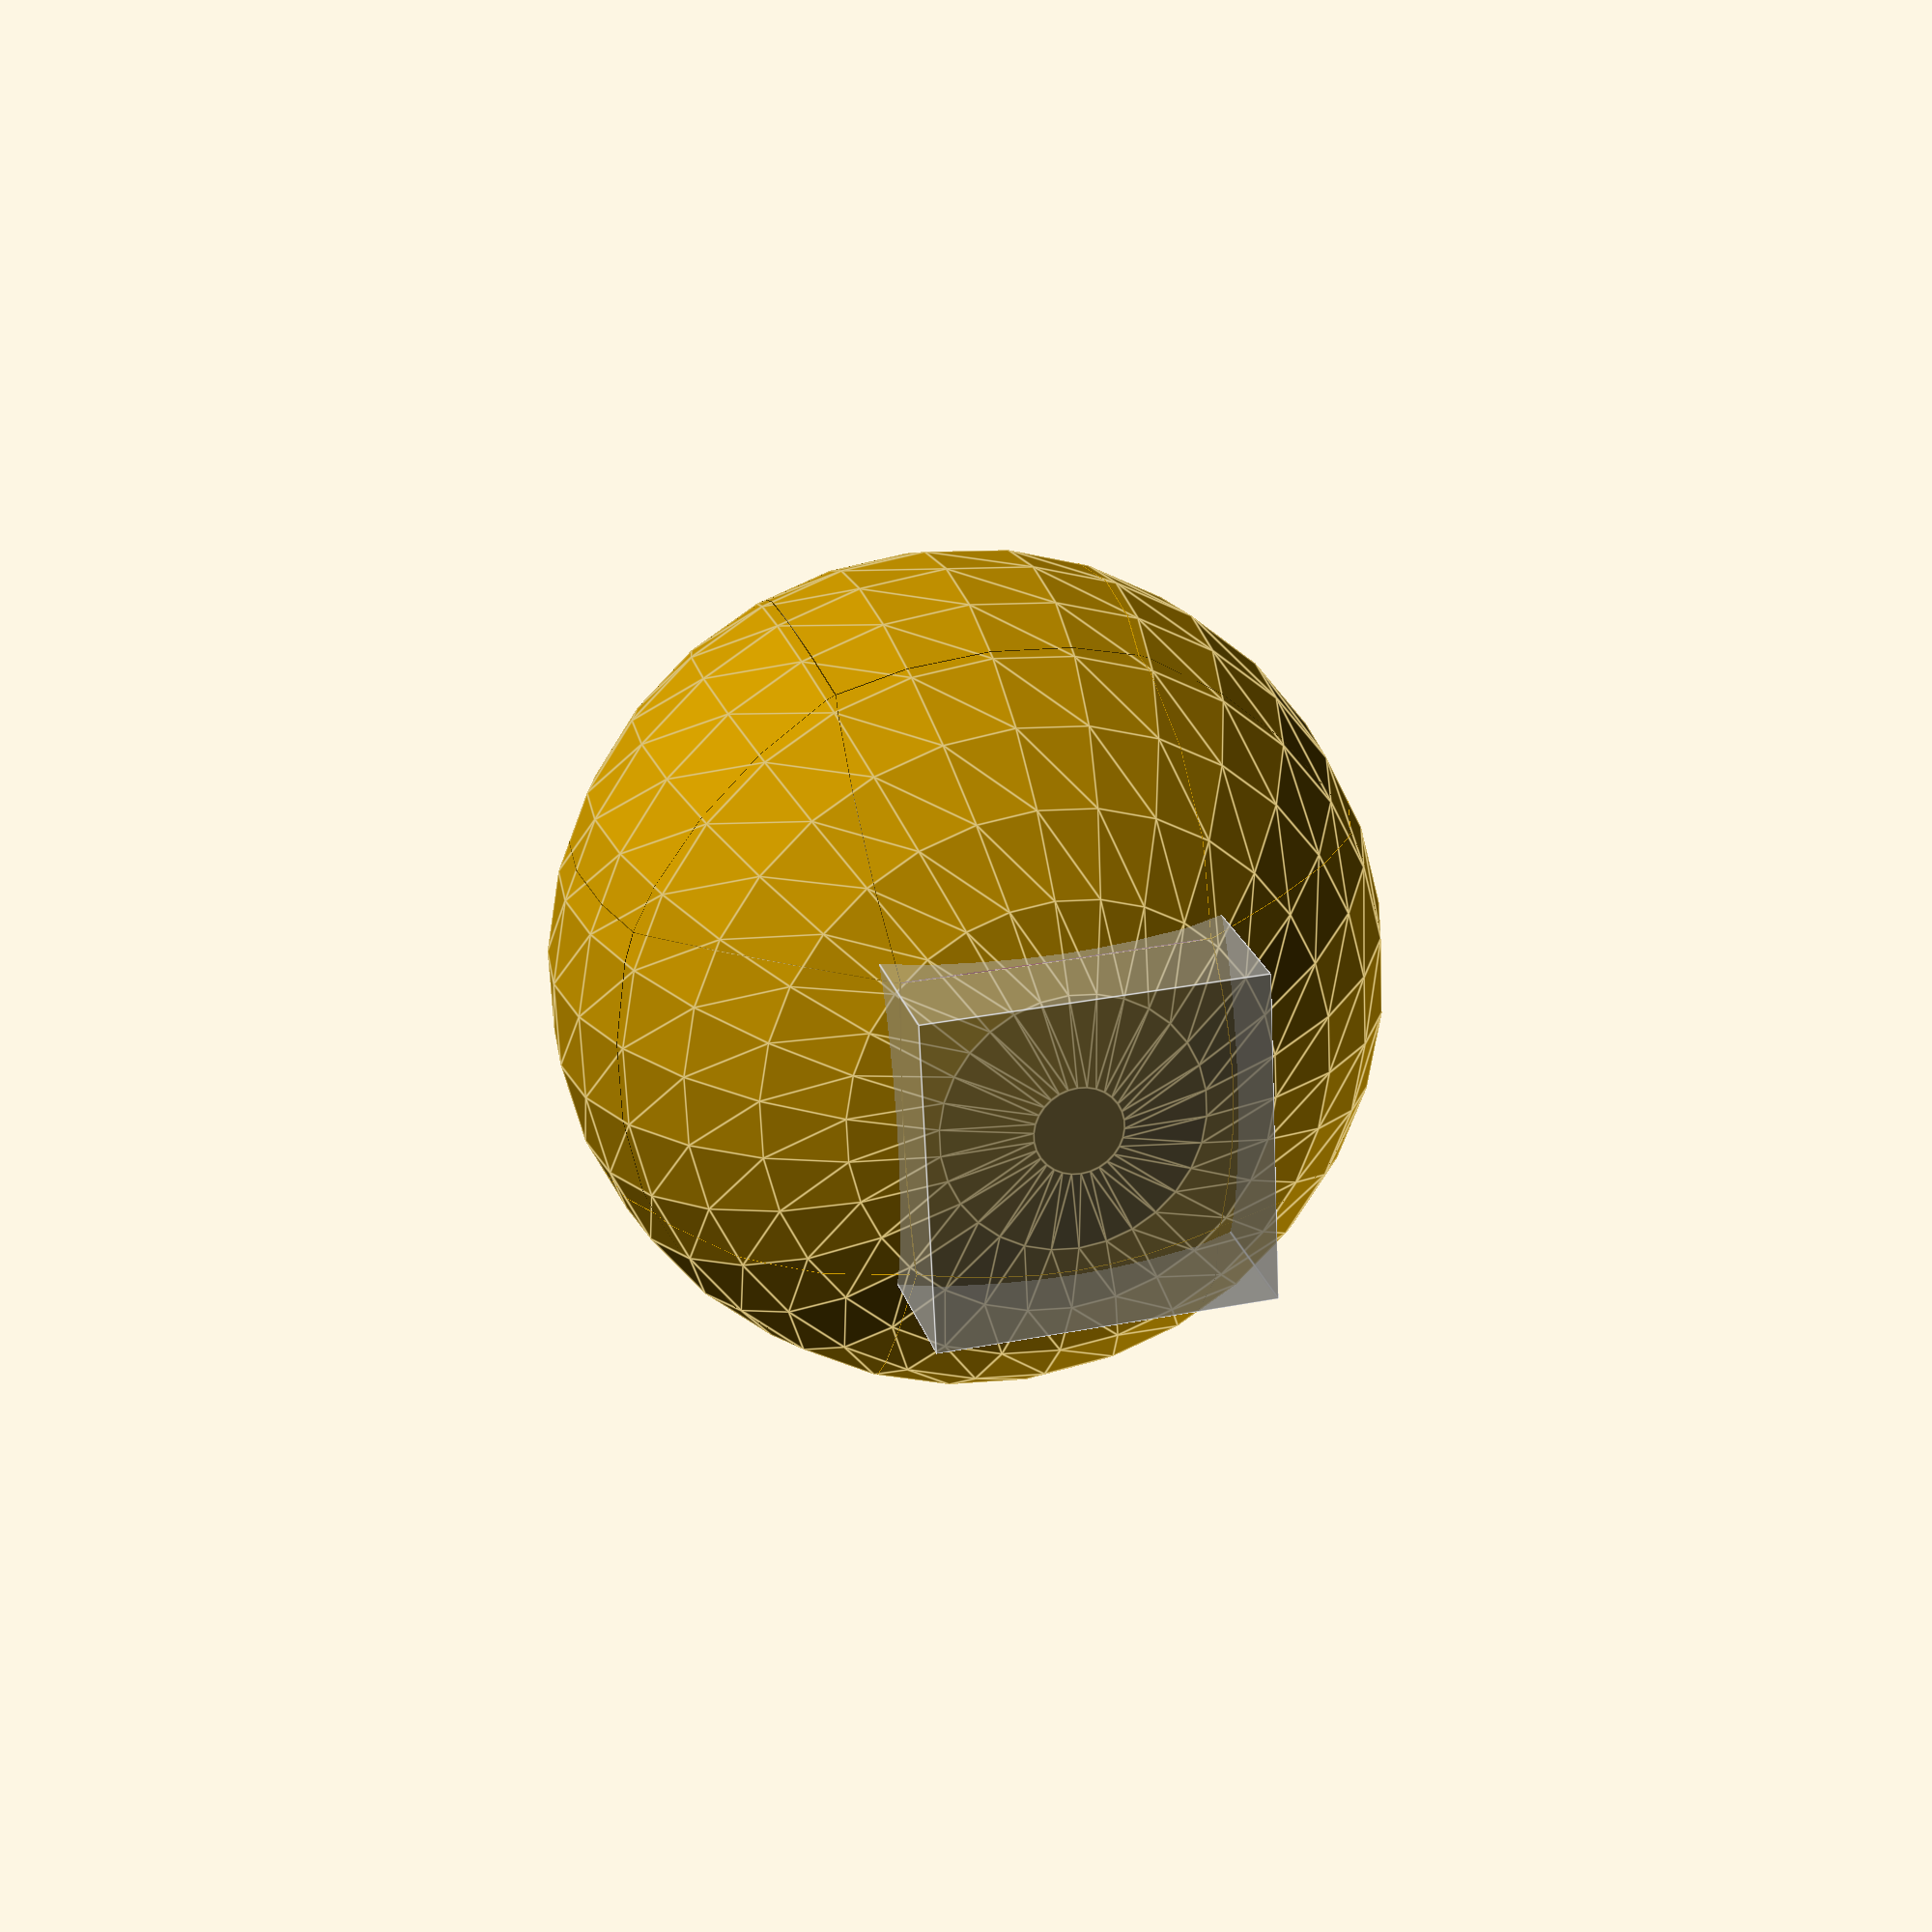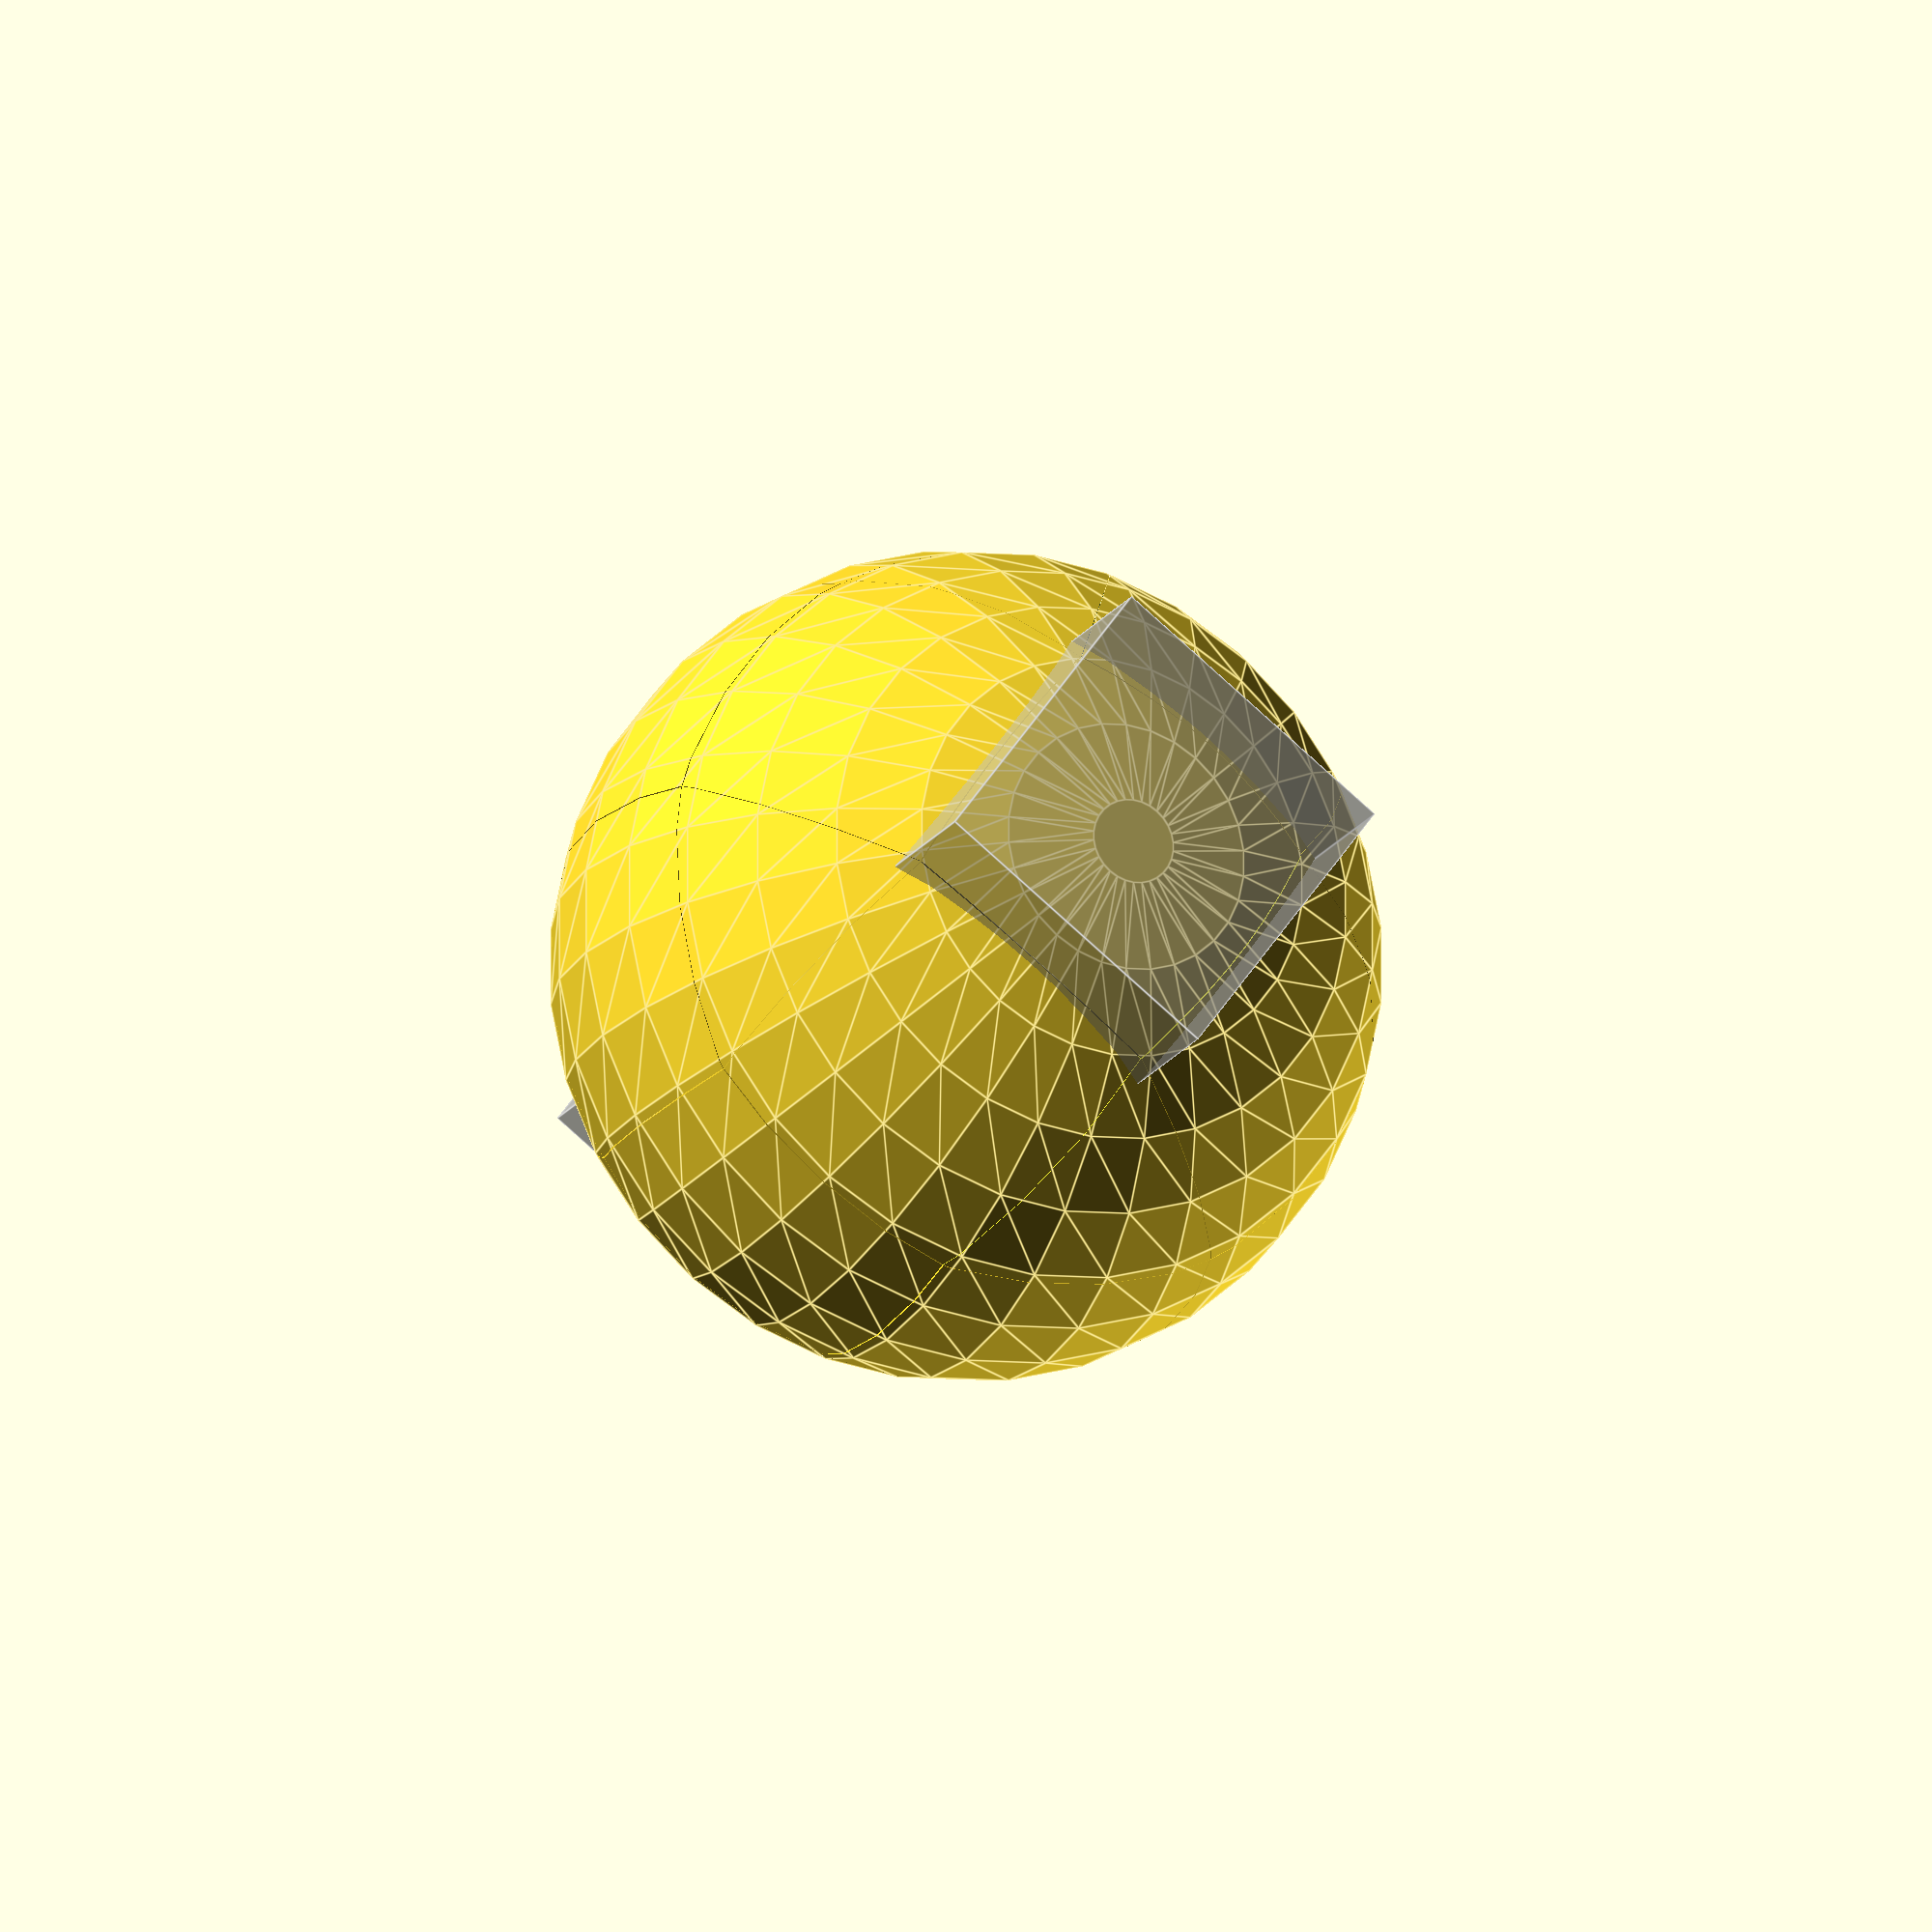
<openscad>
rad=508/2;
wall=10;

triangle = 5;


slop = .2;

//standard screw variables
m3_nut_rad = 6.01/2+slop;
m3_nut_height = 2.4;
m3_rad = 3/2+slop;
m3_cap_rad = 3.25;
m3_cap_height = 2;

//rotate([0,0,-45]) rotate([45,0,0]) 


rotate() rhombioctahedron();

module rhombioctahedron(){
    //%cylinder(r=150, h=600, center=true);
    %cube([200,200,600], center=true);
    intersection(){
        union(){
            for(i=[0:45:359]) rotate([0,0,i]) 
                translate([0,1,0]) square_face();
            for(i=[45:45:179]) rotate([i,0,0]) 
                translate([0,1,0]) square_face();
            for(i=[225:45:359]) rotate([i,0,0]) 
                translate([0,1,0]) square_face();
            for(i=[45:90:359]) rotate([90,0,0]) rotate([0,0,i]) 
                translate([0,1,0]) square_face();
            
            //triangles
            for(i=[0:90:359]) rotate([0,0,i])
                triangle_face();
            for(i=[0:90:359]) mirror([0,0,1]) rotate([0,0,i])
                triangle_face();
        }
        difference(){
            sphere(r=rad);
            sphere(r=rad-wall);
        }
    }
}

module square_face(){
    face = rad;
    intersection(){
        rotate([-45/2,0,0]) translate([-face/2,0,0]) cube([face,face,face]);
        rotate([-135/2,0,0]) translate([-face/2,0,0]) cube([face,face,face]);
        rotate([0,90,0]) rotate([-45/2,0,0]) translate([-face/2,0,0]) cube([face,face,face]);
        rotate([0,90,0]) rotate([-135/2,0,0]) translate([-face/2,0,0]) cube([face,face,face]);
    }
}

module triangle_face(){
    face = rad;
    intersection(){
        //%rotate([45,0,0]) square_face();
        rotate([45,0,0]) rotate([0,0,-45]) square_face();
        
        //%rotate([0,0,-45]) square_face();
        rotate([0,0,-45]) rotate([45,0,0]) square_face();
        
        //%rotate([0,0,-45-45]) rotate([45,0,0]) square_face();
        rotate([0,0,-45-45]) rotate([45,0,0]) rotate([0,0,45]) square_face();
    }
}

*difference(){
    rotate([116.565+5.1-slop,0,0]) dodecasphere();
    translate([0,0,-100]) cube([2000,2000,200], center=true);
}

*tetrasphere();

angle = -116.565/2-5.1;
*translate([1000,0,0]){
    dodecasphere();
    rotate([angle,0,0]) rotate([0,0,72/2]) dodecasphere();
    rotate([0,0,72]) rotate([angle,0,0]) rotate([0,0,72/2]) dodecasphere();
    rotate([0,0,72*2]) rotate([angle,0,0]) rotate([0,0,72/2]) dodecasphere();
    rotate([0,0,72*3]) rotate([angle,0,0]) rotate([0,0,72/2]) dodecasphere();
    rotate([0,0,72*4]) rotate([angle,0,0]) rotate([0,0,72/2]) dodecasphere();
    
    *rotate([0,0,72/2]) mirror([0,0,1]) {
        dodecasphere();
        rotate([angle,0,0]) rotate([0,0,72/2]) dodecasphere();
        rotate([0,0,72]) rotate([angle,0,0]) rotate([0,0,72/2]) dodecasphere();
        rotate([0,0,72*2]) rotate([angle,0,0]) rotate([0,0,72/2]) dodecasphere();
        rotate([0,0,72*3]) rotate([angle,0,0]) rotate([0,0,72/2]) dodecasphere();
        rotate([0,0,72*4]) rotate([angle,0,0]) rotate([0,0,72/2]) dodecasphere();
    }
}

module tetrasphere(){
    trad = 500+200;
    
    intersection(){
        difference(){
            sphere(r=rad, $fn=90);
            sphere(r=rad-wall, $fn=90);
        }
    
        angle = -109.4712;
        
        a2 = 70.5288/2;
    
        //tetrahedron?
        union(){
            
            *cylinder(r1=0, r2=trad, h=rad, $fn=3);
        *rotate([0,angle,0]) rotate([0,0,60]) cylinder(r1=0, r2=trad, h=rad, $fn=3);
        *rotate([0,0,-120]) rotate([0,angle,0]) rotate([0,0,60]) cylinder(r1=0, r2=trad, h=rad, $fn=3);
        *rotate([0,0,120]) rotate([0,angle,0]) rotate([0,0,60]) cylinder(r1=0, r2=trad, h=rad, $fn=3);
        
        //better tetrahedral section: three cubes intersected
        intersection(){
            rotate([a2,0,0]) translate([0,0,-500]) cube([1000,1000,1000], center=true);
            rotate([0,0,120]) rotate([a2,0,0]) translate([0,0,-500]) cube([1000,1000,1000], center=true);
            rotate([0,0,-120])rotate([a2,0,0]) translate([0,0,-500]) cube([1000,1000,1000], center=true);
        }
        
    }
    }
}

module dodecasphere(){
    difference(){
        intersection(){
            difference(){
                sphere(r=rad, $fn=90);
                sphere(r=rad-wall, $fn=90);
            }
    
        
            angle = 116.565/2;
    
            //better tetrahedral section: three cubes intersected
            intersection(){
                rotate([0,0,0]) rotate([angle+slop,0,0]) translate([0,0,-500]) cube([1000,1000,1000], center=true);
                rotate([0,0,360/5]) rotate([angle+slop,0,0]) translate([0,0,-500]) cube([1000,1000,1000], center=true);
                rotate([0,0,360/5*2]) rotate([angle+slop,0,0]) translate([0,0,-500]) cube([1000,1000,1000], center=true);
                rotate([0,0,360/5*3]) rotate([angle+slop,0,0]) translate([0,0,-500]) cube([1000,1000,1000], center=true);
                rotate([0,0,360/5*4]) rotate([angle+slop,0,0]) translate([0,0,-500]) cube([1000,1000,1000], center=true);
            }
        }
        
        //screwholes
        for(i=[0:72:359]) rotate([0,0,i]) {
            rotate([angle/2,0,0]) translate([0,0,-rad+wall/2]) rotate([-90,0,0]){
                cylinder(r=m3_rad, h=50, center=true, $fn=36);
                #rotate([0,0,30]) translate([0,0,wall]) cylinder(r1=m3_nut_rad, r2=m3_nut_rad+1, h=40, $fn=6);
                %rotate([0,0,30]) translate([0,0,-wall]) cylinder(r1=m3_nut_rad, r2=m3_nut_rad+.5, h=40, $fn=6);
            }
        }
    }
}

</openscad>
<views>
elev=337.7 azim=87.3 roll=345.4 proj=p view=edges
elev=199.2 azim=234.0 roll=23.8 proj=o view=edges
</views>
